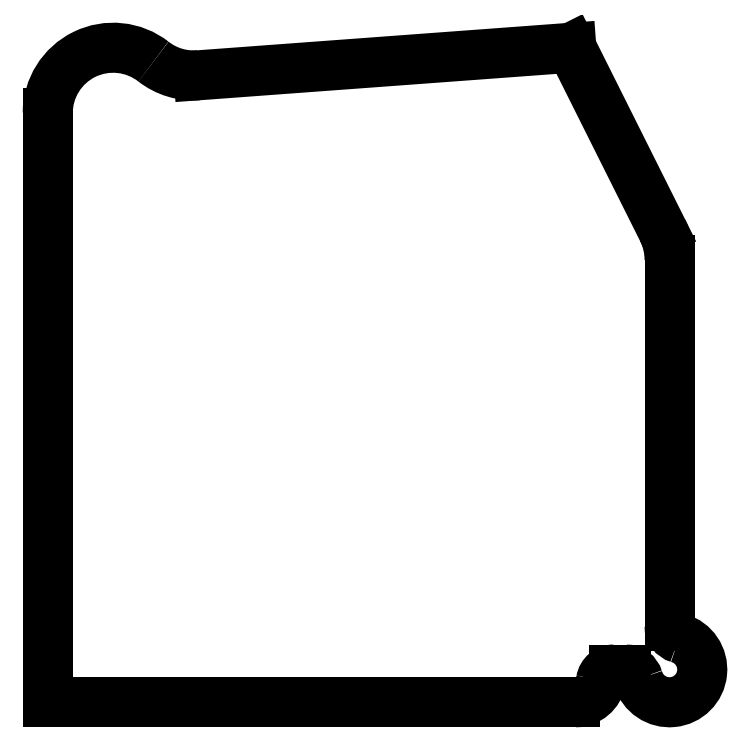
<metadata>
{"format":"dxf","ext":"dxf","renderer":"ezdxf+matplotlib","layout":"modelspace","background":"white","min_lineweight":24,"dpi":150}
</metadata>
<code>
0
SECTION
2
ENTITIES
0
LINE
8
0
10
-50
20
-50
30
0
11
-50
21
40
31
0
0
LINE
8
0
10
-26.95
20
45.79
30
0
11
30
21
50
31
0
0
ARC
8
0
10
-40
20
40
30
0
210
0
220
0
230
1
40
10
50
52.01
51
180
0
LINE
8
0
10
30
20
50
30
0
11
43.94
21
22.11
31
0
0
LINE
8
0
10
-50
20
-50
30
0
11
30.59
21
-50
31
0
0
ARC
8
0
10
45
20
-45
30
0
210
0
220
0
230
1
40
5
50
-163.4
51
73.4
0
LINE
8
0
10
45
20
-38.29
30
0
11
45
21
17.64
31
0
0
LINE
8
0
10
38.29
20
-45
30
0
11
36.51
21
-45
31
0
0
ARC
8
0
10
30.59
20
-46
30
0
210
-0
220
-0
230
1
40
4
50
-90
51
-9.594
0
ARC
8
0
10
-27.69
20
55.76
30
0
210
0
220
-0
230
1
40
10
50
-128
51
-85.77
0
ARC
8
0
10
38.29
20
-47
30
0
210
0
220
-0
230
1
40
2
50
16.6
51
90
0
ARC
8
0
10
36.51
20
-47
30
0
210
0
220
-0
230
1
40
2
50
90
51
170.4
0
ARC
8
0
10
47
20
-38.29
30
0
210
0
220
-0
230
1
40
2
50
180
51
-106.6
0
ARC
8
0
10
35
20
17.64
30
0
210
0
220
0
230
1
40
10
50
0
51
26.57
0
ENDSEC
0
EOF

</code>
